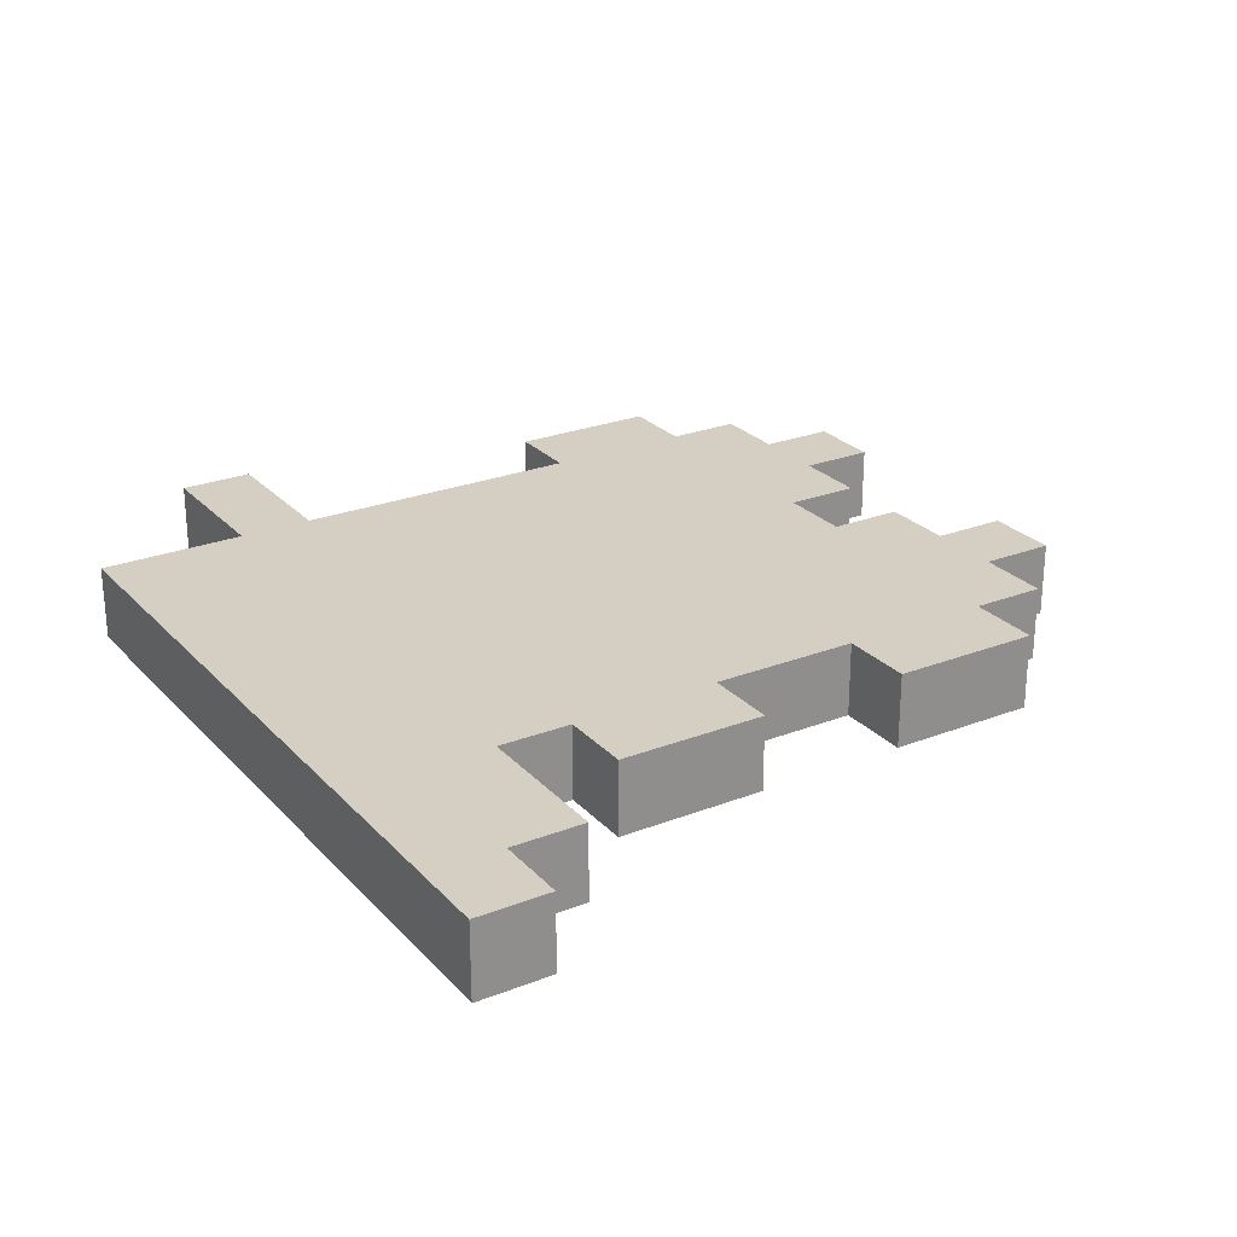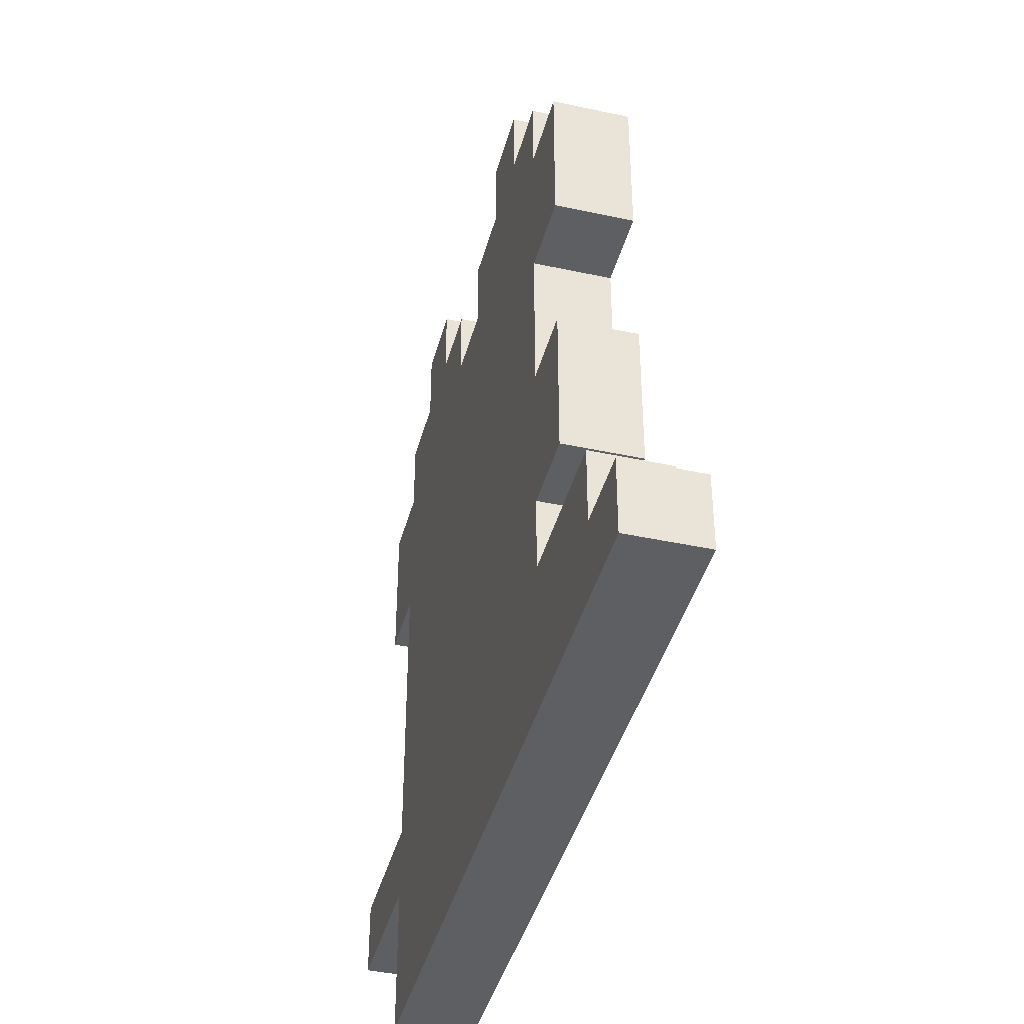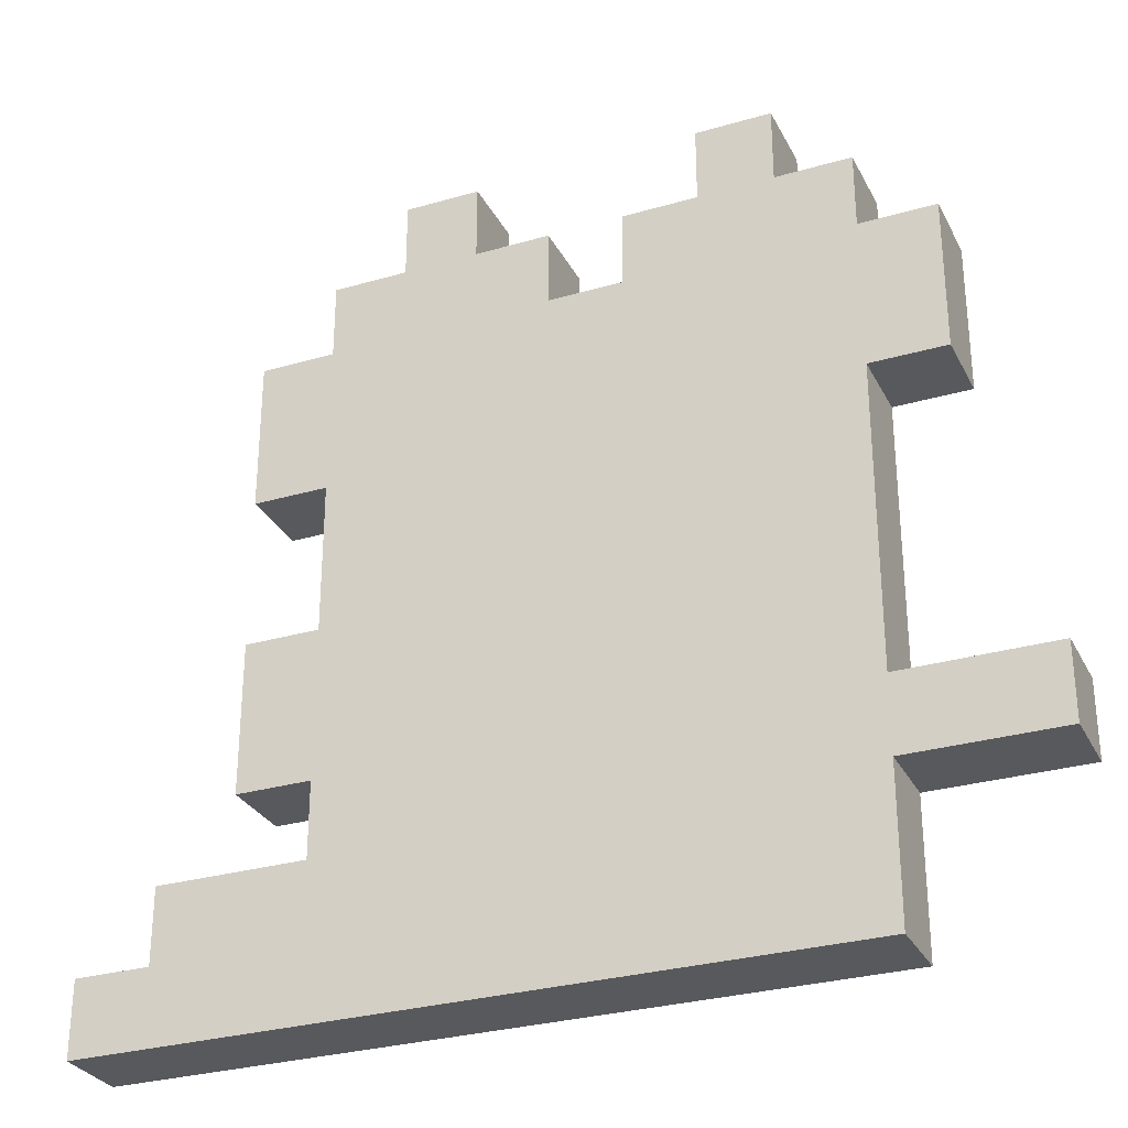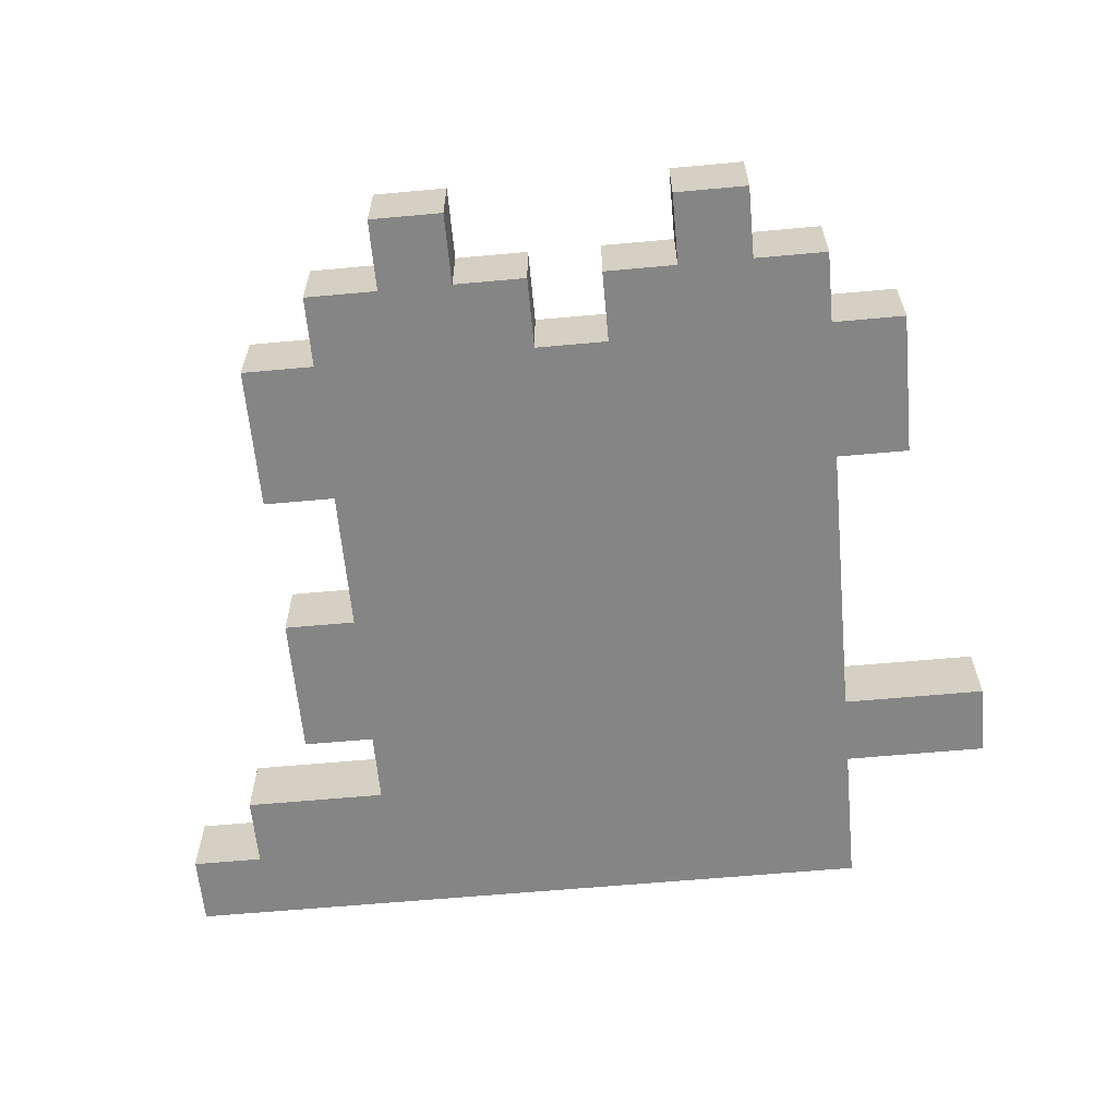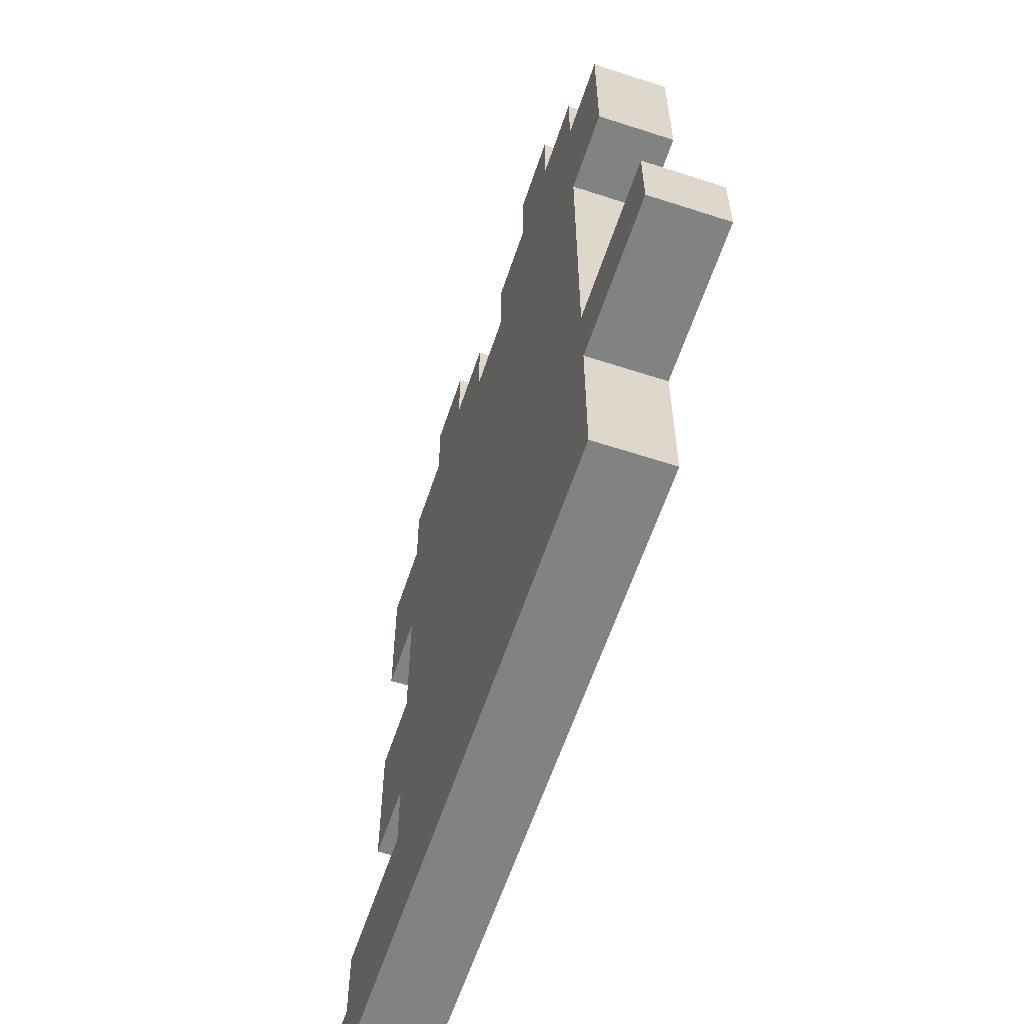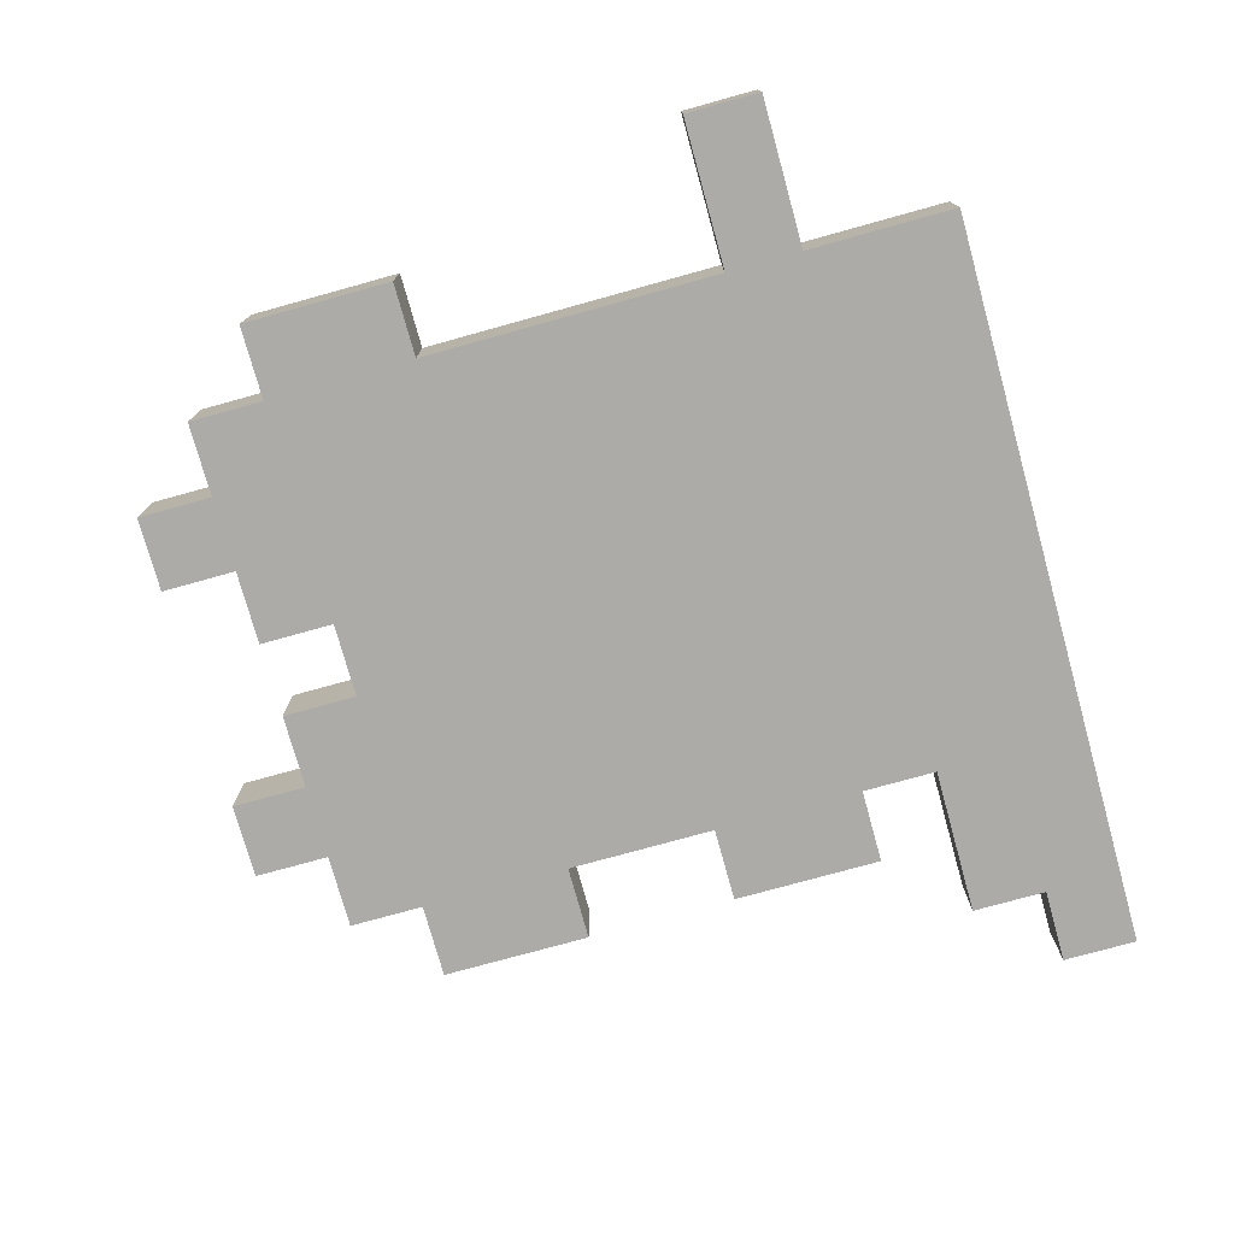
<metadata>
{"format":"obj","ext":"obj","renderer":"f3d","projection":"perspective","resolution":1024,"background":"white","views":[{"elev":25.5,"azim":58.0,"up":"+Z"},{"elev":-41.4,"azim":75.3,"up":"+Y"},{"elev":-29.7,"azim":-156.9,"up":"+Y"},{"elev":-61.9,"azim":-174.7,"up":"+Z"},{"elev":-60.6,"azim":-108.4,"up":"+Y"},{"elev":-76.2,"azim":-74.5,"up":"+Z"}]}
</metadata>
<code>
g ghost
v -6 2 0.5
v -6 2 -0.5
v -6 3 0.5
v -6 3 -0.5
v -5 7 0.5
v -5 7 -0.5
v -5 9 0.5
v -5 9 -0.5
v -4 0 0.5
v -4 0 -0.5
v -4 2 0.5
v -4 2 -0.5
v -4 3 0.5
v -4 3 -0.5
v -4 7 0.5
v -4 7 -0.5
v -4 9 0.5
v -4 9 -0.5
v -4 10 0.5
v -4 10 -0.5
v -3 10 0.5
v -3 10 -0.5
v -3 11 0.5
v -3 11 -0.5
v 0 9 0.5
v 0 9 -0.5
v 0 10 0.5
v 0 10 -0.5
v 1 10 0.5
v 1 10 -0.5
v 1 11 0.5
v 1 11 -0.5
v -2 10 0.5
v -2 10 -0.5
v -2 11 0.5
v -2 11 -0.5
v -1 9 0.5
v -1 9 -0.5
v -1 10 0.5
v -1 10 -0.5
v 2 10 0.5
v 2 10 -0.5
v 2 11 0.5
v 2 11 -0.5
v 3 2 0.5
v 3 2 -0.5
v 3 3 0.5
v 3 3 -0.5
v 3 5 0.5
v 3 5 -0.5
v 3 7 0.5
v 3 7 -0.5
v 3 9 0.5
v 3 9 -0.5
v 3 10 0.5
v 3 10 -0.5
v 4 3 0.5
v 4 3 -0.5
v 4 5 0.5
v 4 5 -0.5
v 4 7 0.5
v 4 7 -0.5
v 4 9 0.5
v 4 9 -0.5
v 5 1 0.5
v 5 1 -0.5
v 5 2 0.5
v 5 2 -0.5
v 6 0 0.5
v 6 0 -0.5
v 6 1 0.5
v 6 1 -0.5
v -6 2 0.5
v -6 3 0.5
v -5 7 0.5
v -5 9 0.5
v -4 0 0.5
v -4 2 0.5
v -4 3 0.5
v -4 7 0.5
v -4 9 0.5
v -4 10 0.5
v -3 4 0.5
v -3 5 0.5
v -3 7 0.5
v -3 8 0.5
v -3 9 0.5
v -3 10 0.5
v -3 11 0.5
v -2 4 0.5
v -2 5 0.5
v -2 6 0.5
v -2 7 0.5
v -2 8 0.5
v -2 9 0.5
v -2 10 0.5
v -2 11 0.5
v -1 9 0.5
v -1 10 0.5
v 0 9 0.5
v 0 10 0.5
v 1 4 0.5
v 1 5 0.5
v 1 6 0.5
v 1 7 0.5
v 1 8 0.5
v 1 9 0.5
v 1 10 0.5
v 1 11 0.5
v 2 4 0.5
v 2 5 0.5
v 2 7 0.5
v 2 8 0.5
v 2 9 0.5
v 2 10 0.5
v 2 11 0.5
v 3 2 0.5
v 3 3 0.5
v 3 5 0.5
v 3 7 0.5
v 3 9 0.5
v 3 10 0.5
v 4 3 0.5
v 4 5 0.5
v 4 7 0.5
v 4 9 0.5
v 5 1 0.5
v 5 2 0.5
v 6 0 0.5
v 6 1 0.5
v -6 2 -0.5
v -6 3 -0.5
v -5 7 -0.5
v -5 9 -0.5
v -4 0 -0.5
v -4 2 -0.5
v -4 3 -0.5
v -4 7 -0.5
v -4 9 -0.5
v -4 10 -0.5
v -3 4 -0.5
v -3 5 -0.5
v -3 7 -0.5
v -3 8 -0.5
v -3 9 -0.5
v -3 10 -0.5
v -3 11 -0.5
v -2 4 -0.5
v -2 5 -0.5
v -2 6 -0.5
v -2 7 -0.5
v -2 8 -0.5
v -2 9 -0.5
v -2 10 -0.5
v -2 11 -0.5
v -1 9 -0.5
v -1 10 -0.5
v 0 9 -0.5
v 0 10 -0.5
v 1 4 -0.5
v 1 5 -0.5
v 1 6 -0.5
v 1 7 -0.5
v 1 8 -0.5
v 1 9 -0.5
v 1 10 -0.5
v 1 11 -0.5
v 2 4 -0.5
v 2 5 -0.5
v 2 7 -0.5
v 2 8 -0.5
v 2 9 -0.5
v 2 10 -0.5
v 2 11 -0.5
v 3 2 -0.5
v 3 3 -0.5
v 3 5 -0.5
v 3 7 -0.5
v 3 9 -0.5
v 3 10 -0.5
v 4 3 -0.5
v 4 5 -0.5
v 4 7 -0.5
v 4 9 -0.5
v 5 1 -0.5
v 5 2 -0.5
v 6 0 -0.5
v 6 1 -0.5
v -4 0 0.5
v 6 0 0.5
v -4 0 -0.5
v 6 0 -0.5
v -6 2 0.5
v -4 2 0.5
v -6 2 -0.5
v -4 2 -0.5
v 3 3 0.5
v 4 3 0.5
v 3 3 -0.5
v 4 3 -0.5
v -5 7 0.5
v -4 7 0.5
v 3 7 0.5
v 4 7 0.5
v -5 7 -0.5
v -4 7 -0.5
v 3 7 -0.5
v 4 7 -0.5
v 5 1 0.5
v 6 1 0.5
v 5 1 -0.5
v 6 1 -0.5
v 3 2 0.5
v 5 2 0.5
v 3 2 -0.5
v 5 2 -0.5
v -6 3 0.5
v -4 3 0.5
v -6 3 -0.5
v -4 3 -0.5
v 3 5 0.5
v 4 5 0.5
v 3 5 -0.5
v 4 5 -0.5
v -5 9 0.5
v -4 9 0.5
v -1 9 0.5
v 0 9 0.5
v 3 9 0.5
v 4 9 0.5
v -5 9 -0.5
v -4 9 -0.5
v -1 9 -0.5
v 0 9 -0.5
v 3 9 -0.5
v 4 9 -0.5
v -4 10 0.5
v -3 10 0.5
v -2 10 0.5
v -1 10 0.5
v 0 10 0.5
v 1 10 0.5
v 2 10 0.5
v 3 10 0.5
v -4 10 -0.5
v -3 10 -0.5
v -2 10 -0.5
v -1 10 -0.5
v 0 10 -0.5
v 1 10 -0.5
v 2 10 -0.5
v 3 10 -0.5
v -3 11 0.5
v -2 11 0.5
v 1 11 0.5
v 2 11 0.5
v -3 11 -0.5
v -2 11 -0.5
v 1 11 -0.5
v 2 11 -0.5
f 3 2 1
f 4 2 3
f 7 6 5
f 8 6 7
f 11 10 9
f 12 10 11
f 15 14 13
f 16 14 15
f 19 18 17
f 20 18 19
f 23 22 21
f 24 22 23
f 27 26 25
f 28 26 27
f 31 30 29
f 32 30 31
f 33 34 35
f 35 34 36
f 37 38 39
f 39 38 40
f 41 42 43
f 43 42 44
f 45 46 47
f 47 46 48
f 49 50 51
f 51 50 52
f 53 54 55
f 55 54 56
f 57 58 59
f 59 58 60
f 61 62 63
f 63 62 64
f 65 66 67
f 67 66 68
f 69 70 71
f 71 70 72
f 78 74 73
f 79 74 78
f 80 76 75
f 81 76 80
f 83 79 78
f 83 82 81
f 83 81 80
f 83 80 79
f 83 78 77
f 84 82 83
f 85 82 84
f 86 82 85
f 87 82 86
f 88 82 87
f 90 83 77
f 90 84 83
f 91 85 84
f 91 84 90
f 92 85 91
f 93 86 85
f 93 85 92
f 94 87 86
f 94 86 93
f 95 89 88
f 95 87 94
f 95 88 87
f 96 89 95
f 97 89 96
f 98 94 93
f 98 93 92
f 98 96 95
f 98 95 94
f 99 96 98
f 100 98 92
f 102 91 90
f 102 90 77
f 103 92 91
f 103 91 102
f 104 101 100
f 104 92 103
f 104 100 92
f 105 101 104
f 106 101 105
f 107 101 106
f 108 101 107
f 110 103 102
f 110 102 77
f 111 104 103
f 111 103 110
f 111 105 104
f 112 106 105
f 112 105 111
f 113 107 106
f 113 106 112
f 114 109 108
f 114 107 113
f 114 108 107
f 115 109 114
f 116 109 115
f 117 113 112
f 117 111 110
f 117 115 114
f 117 114 113
f 117 110 77
f 117 112 111
f 118 115 117
f 119 115 118
f 120 115 119
f 121 115 120
f 122 115 121
f 123 119 118
f 124 119 123
f 125 121 120
f 126 121 125
f 127 117 77
f 128 117 127
f 129 127 77
f 130 127 129
f 131 132 136
f 136 132 137
f 133 134 138
f 138 134 139
f 136 137 141
f 139 140 141
f 138 139 141
f 137 138 141
f 135 136 141
f 141 140 142
f 142 140 143
f 143 140 144
f 144 140 145
f 145 140 146
f 135 141 148
f 141 142 148
f 142 143 149
f 148 142 149
f 149 143 150
f 143 144 151
f 150 143 151
f 144 145 152
f 151 144 152
f 146 147 153
f 152 145 153
f 145 146 153
f 153 147 154
f 154 147 155
f 151 152 156
f 150 151 156
f 153 154 156
f 152 153 156
f 156 154 157
f 150 156 158
f 148 149 160
f 135 148 160
f 149 150 161
f 160 149 161
f 158 159 162
f 161 150 162
f 150 158 162
f 162 159 163
f 163 159 164
f 164 159 165
f 165 159 166
f 160 161 168
f 135 160 168
f 161 162 169
f 168 161 169
f 162 163 169
f 163 164 170
f 169 163 170
f 164 165 171
f 170 164 171
f 166 167 172
f 171 165 172
f 165 166 172
f 172 167 173
f 173 167 174
f 170 171 175
f 168 169 175
f 172 173 175
f 171 172 175
f 135 168 175
f 169 170 175
f 175 173 176
f 176 173 177
f 177 173 178
f 178 173 179
f 179 173 180
f 176 177 181
f 181 177 182
f 178 179 183
f 183 179 184
f 135 175 185
f 185 175 186
f 135 185 187
f 187 185 188
f 191 190 189
f 192 190 191
f 195 194 193
f 196 194 195
f 199 198 197
f 200 198 199
f 205 202 201
f 206 202 205
f 207 204 203
f 208 204 207
f 209 210 211
f 211 210 212
f 213 214 215
f 215 214 216
f 217 218 219
f 219 218 220
f 221 222 223
f 223 222 224
f 225 226 231
f 231 226 232
f 227 228 233
f 233 228 234
f 229 230 235
f 235 230 236
f 237 238 245
f 245 238 246
f 239 240 247
f 247 240 248
f 241 242 249
f 249 242 250
f 243 244 251
f 251 244 252
f 253 254 257
f 257 254 258
f 255 256 259
f 259 256 260

</code>
